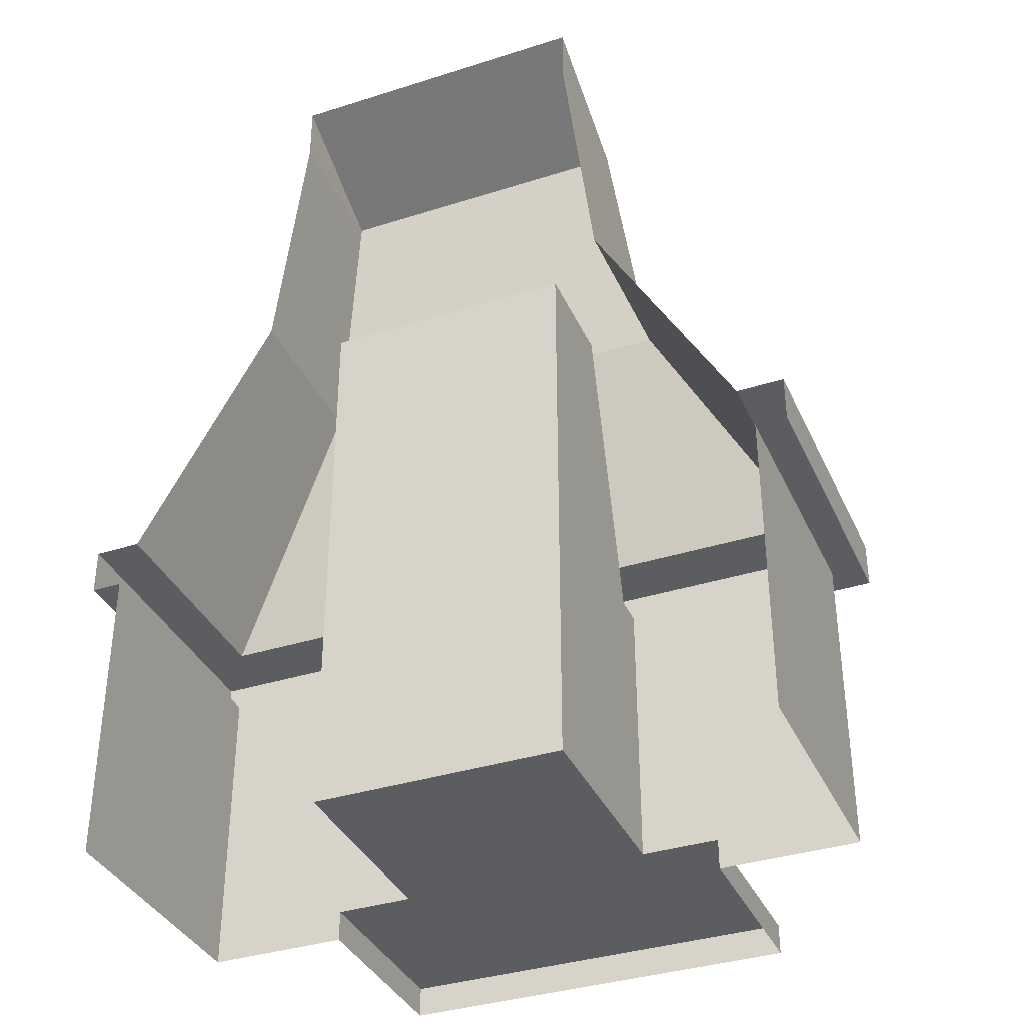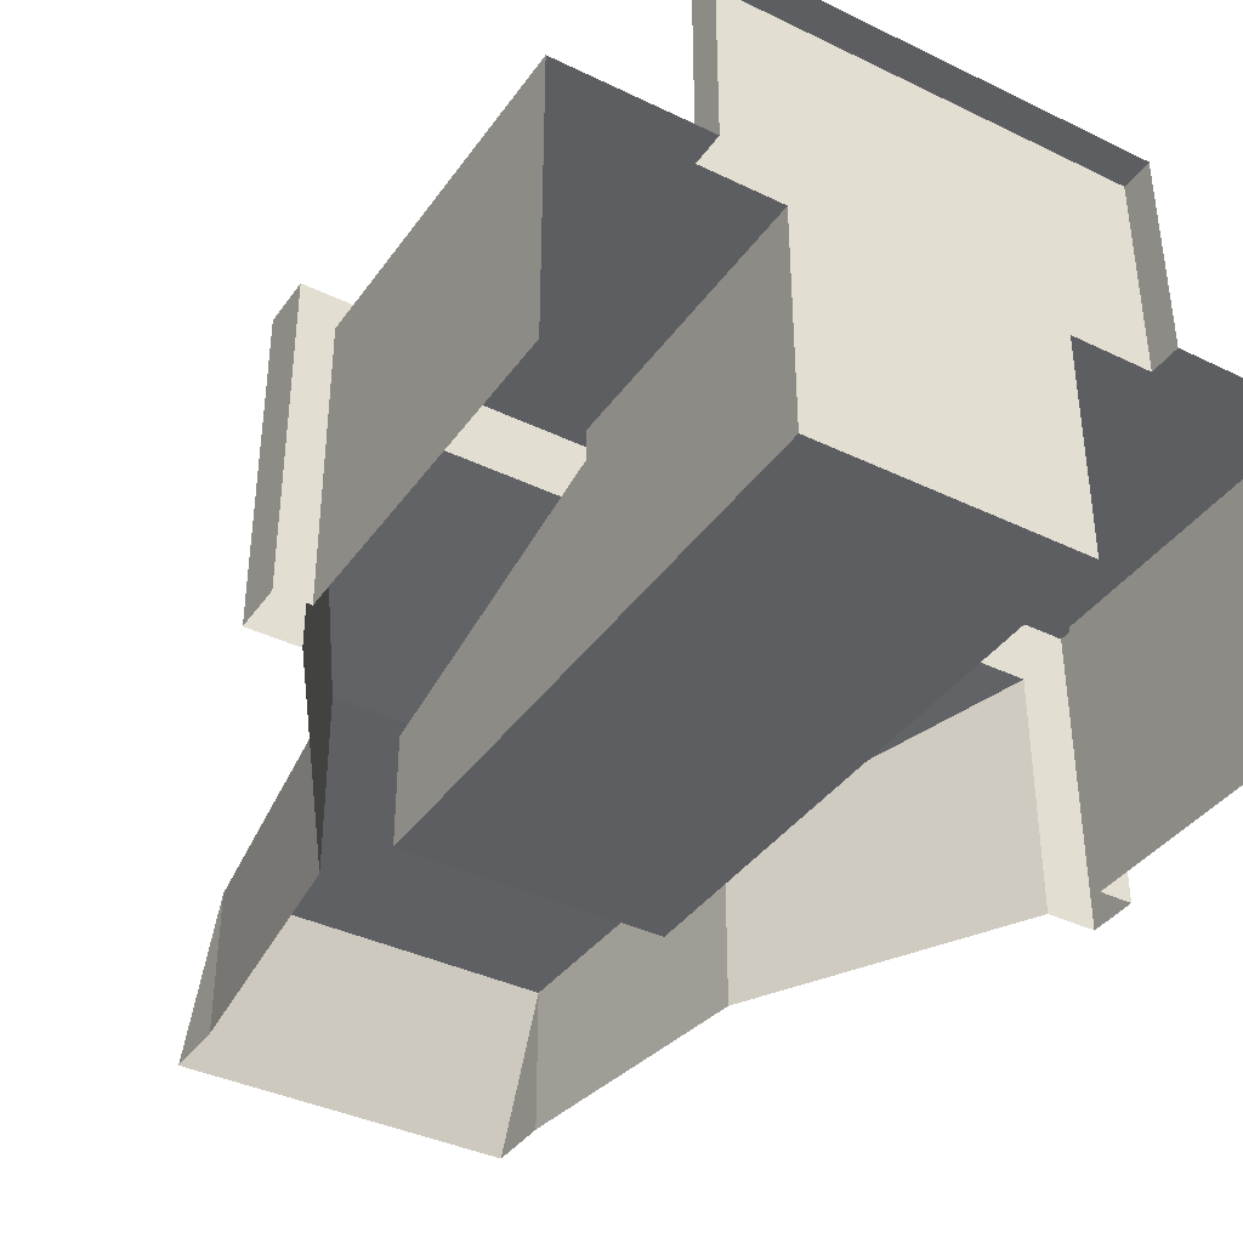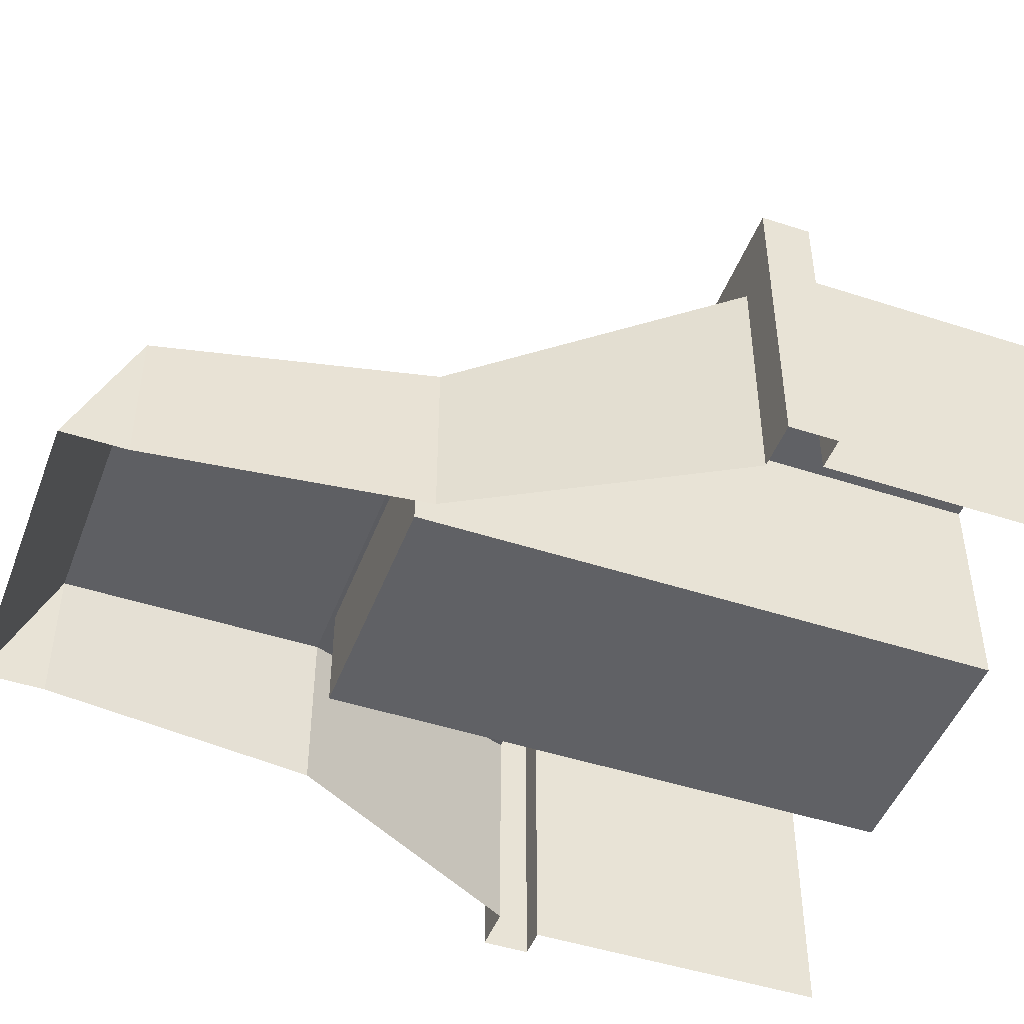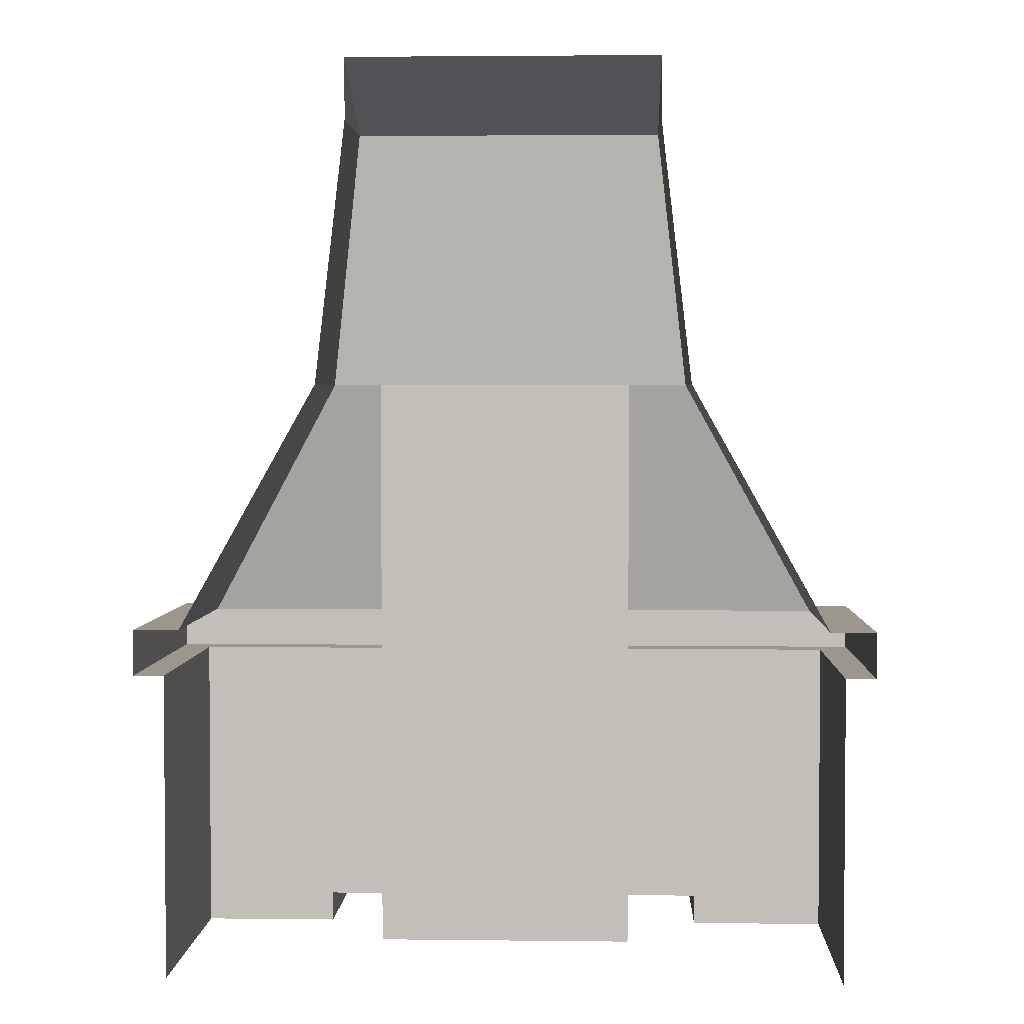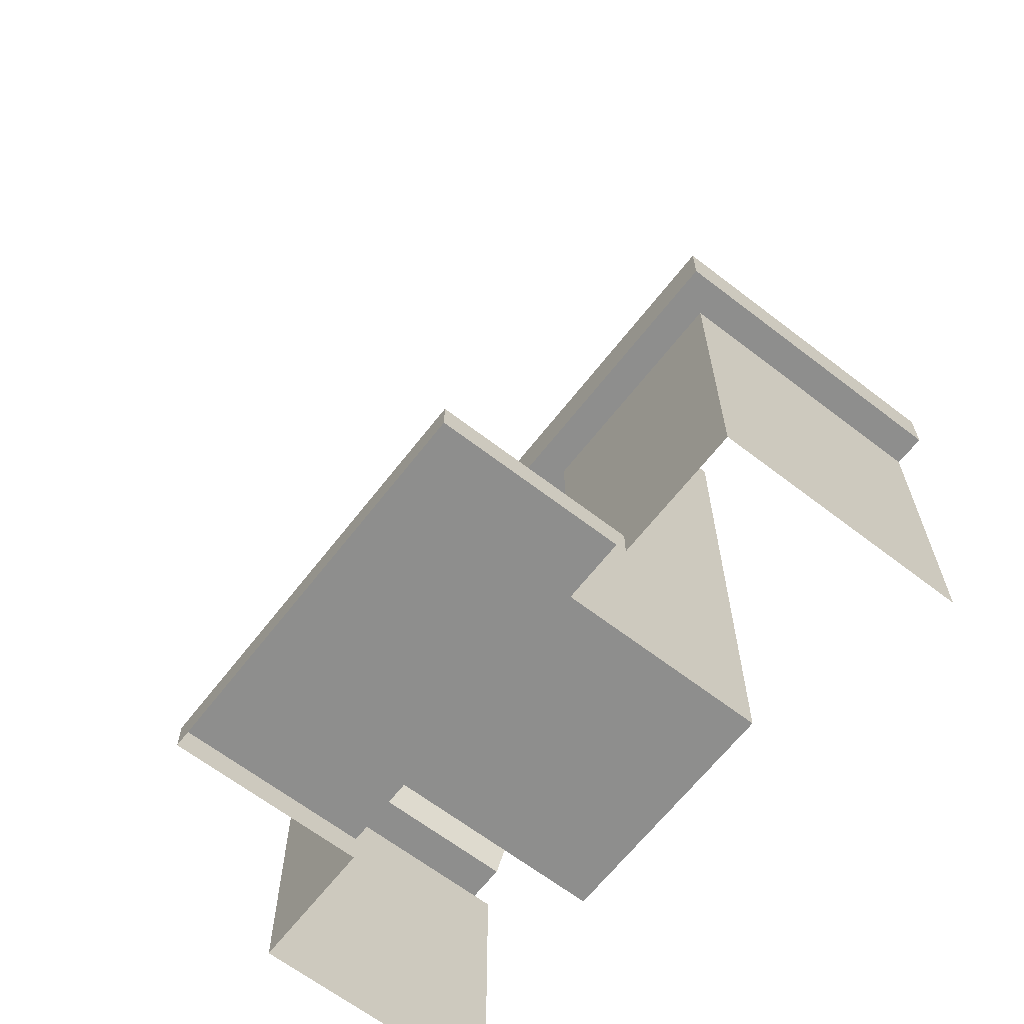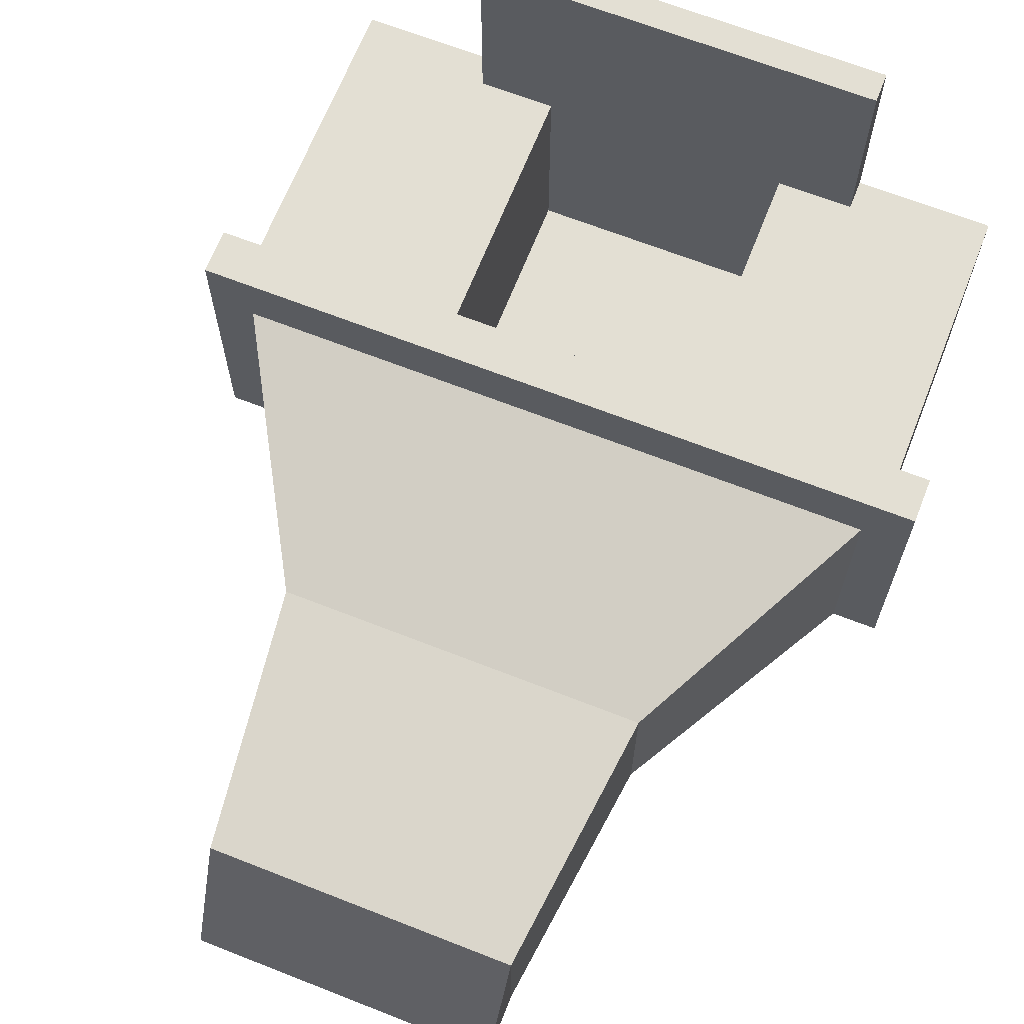
<metadata>
{"format":"obj","ext":"obj","renderer":"f3d","projection":"perspective","resolution":1024,"background":"white","views":[{"elev":-36.6,"azim":-157.6,"up":"+Y"},{"elev":-38.4,"azim":-31.4,"up":"+Z"},{"elev":-47.1,"azim":-110.3,"up":"+Z"},{"elev":2.9,"azim":-177.7,"up":"+Y"},{"elev":-64.8,"azim":52.2,"up":"+Y"},{"elev":66.9,"azim":-158.5,"up":"+Z"}]}
</metadata>
<code>
o NW_CITY_FIREPLACE_NORMAL_01
v 0.4087 0.4505 -0.6
v -1.109 -1.5 0.09997
v 1.109 -1.5 0.1
v -0.6586 -1.5 0.75
v -0.4086 -1.4 0.09997
v -0.4086 -1.4 -0.6
v -0.4086 -0.5 0.09997
v -0.4086 0.4505 -0.6
v 0.4087 -0.5 0.1
v 0.4087 -1.4 0.1
v 0.4087 -1.4 -0.6
v -0.6586 -1.5 0.09997
v -0.5086 1.5 -0.75
v -1.209 -0.35 0.2
v 0.4087 0.45 -0.25
v -0.4086 0.45 -0.25
v 0.6587 -1.5 0.1
v 0.5087 1.5 -0.75
v 1.209 -0.35 0.2
v 0.5087 1.3 -0.299
v 1.209 -0.35 -0.75
v 1.059 -0.35 0.000835
v -0.5087 1.3 -0.299
v -1.209 -0.35 -0.75
v -1.059 -0.35 0.000835
v 0.6587 -1.5 0.75
v -0.6586 -1.4 0.75
v 0.6087 0.4508 -0.75
v -0.6086 0.4508 -0.75
v 1.209 -0.5 0.2
v -1.209 -0.5 0.2
v 1.209 -0.5 -0.75
v 1.109 -0.5 0.1
v -1.209 -0.5 -0.75
v -1.109 -0.5 0.09997
v 0.6587 -1.4 0.75
v 1.109 -0.5 -0.75
v 0.6587 -1.4 0.1
v -1.109 -0.5 -0.75
v -0.6586 -1.4 0.09997
v 1.059 -0.35 -0.75
v -1.059 -0.35 -0.75
v 0.4087 -0.5 1.2e-05
v -0.4086 -0.5 -1.7e-05
v -0.6092 0.4505 -0.1991
v 0.6092 0.4505 -0.1991
v 0.5087 1.3 -0.75
v -0.5086 1.3 -0.75
v 1e-05 -1.4 0.75
v 1e-05 -0.35 0.000835
v 1e-05 0.4505 -0.1991
v 1e-05 -0.5 1.2e-05
v 1e-05 0.45 -0.25
v 1e-05 1.5 -0.75
v 1e-05 1.3 -0.299
v 1.109 -1.5 -0.75
v 0.4087 -0.5 -0.6
v 1e-05 -0.5 0.1
v 1e-05 -0.35 0.2
v 1e-05 -0.5 0.2
v 1e-05 -1.5 0.75
v 1e-05 -1.4 0.1
v 1e-05 0.4505 -0.6
v 1e-05 -0.5 -0.6
v 1e-05 -1.4 -0.6
v -1.109 -1.5 -0.75
v -0.4086 -0.5 -0.6
f 9 30 60
f 38 9 10
f 10 49 36
f 40 5 7
f 5 40 27
f 67 44 5
f 5 49 62
f 9 60 58
f 67 16 44
f 63 57 1
f 15 52 53
f 52 15 43
f 43 1 57
f 10 62 49
f 67 64 63
f 62 10 11
f 57 10 43
f 40 7 35
f 51 50 22
f 40 35 2
f 29 42 25
f 63 1 15
f 1 43 15
f 16 67 8
f 15 53 63
f 38 33 9
f 51 45 25
f 38 3 33
f 22 41 28
f 54 55 20
f 28 46 22
f 56 37 33
f 41 22 19
f 59 19 22
f 54 13 23
f 25 45 29
f 35 39 66
f 14 25 42
f 22 50 59
f 10 36 38
f 12 4 27
f 36 49 61
f 28 47 20
f 23 48 29
f 30 19 59
f 21 19 30
f 31 14 24
f 59 60 30
f 30 32 21
f 30 33 37
f 9 33 30
f 24 34 31
f 39 35 31
f 7 31 35
f 61 26 36
f 36 26 17
f 37 32 30
f 38 17 3
f 17 38 36
f 31 34 39
f 40 2 12
f 27 40 12
f 19 21 41
f 42 24 14
f 10 9 43
f 52 43 9
f 44 7 5
f 9 58 52
f 23 45 51
f 29 45 23
f 20 46 28
f 20 55 51
f 20 47 18
f 23 13 48
f 61 49 27
f 5 27 49
f 25 50 51
f 59 50 25
f 22 46 51
f 51 46 20
f 52 7 44
f 52 44 16
f 63 53 16
f 16 53 52
f 20 18 54
f 23 55 54
f 51 55 23
f 33 3 56
f 57 11 10
f 65 11 57
f 7 58 60
f 7 52 58
f 59 14 31
f 25 14 59
f 31 60 59
f 7 60 31
f 27 4 61
f 6 5 62
f 11 65 62
f 16 8 63
f 63 8 67
f 57 64 65
f 57 63 64
f 65 64 67
f 62 65 6
f 66 2 35
f 67 5 6
f 67 6 65

</code>
